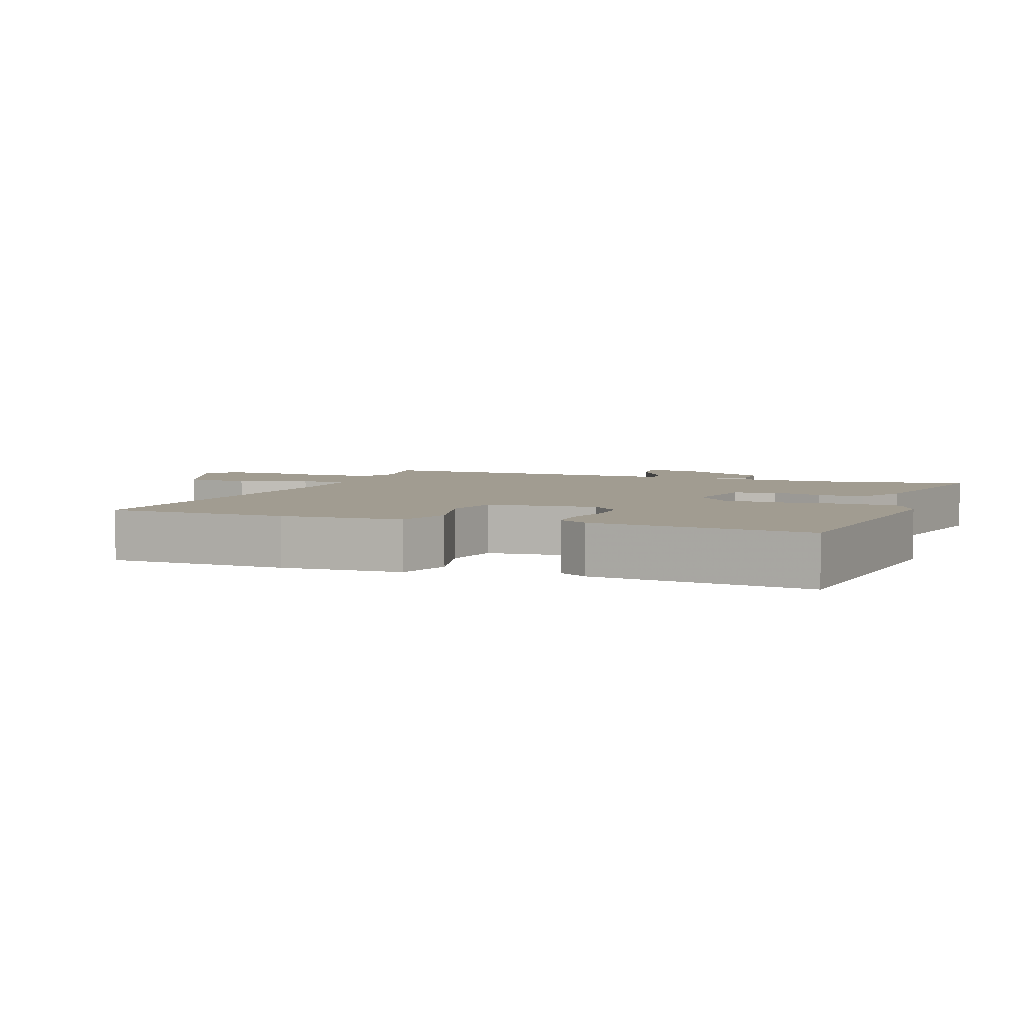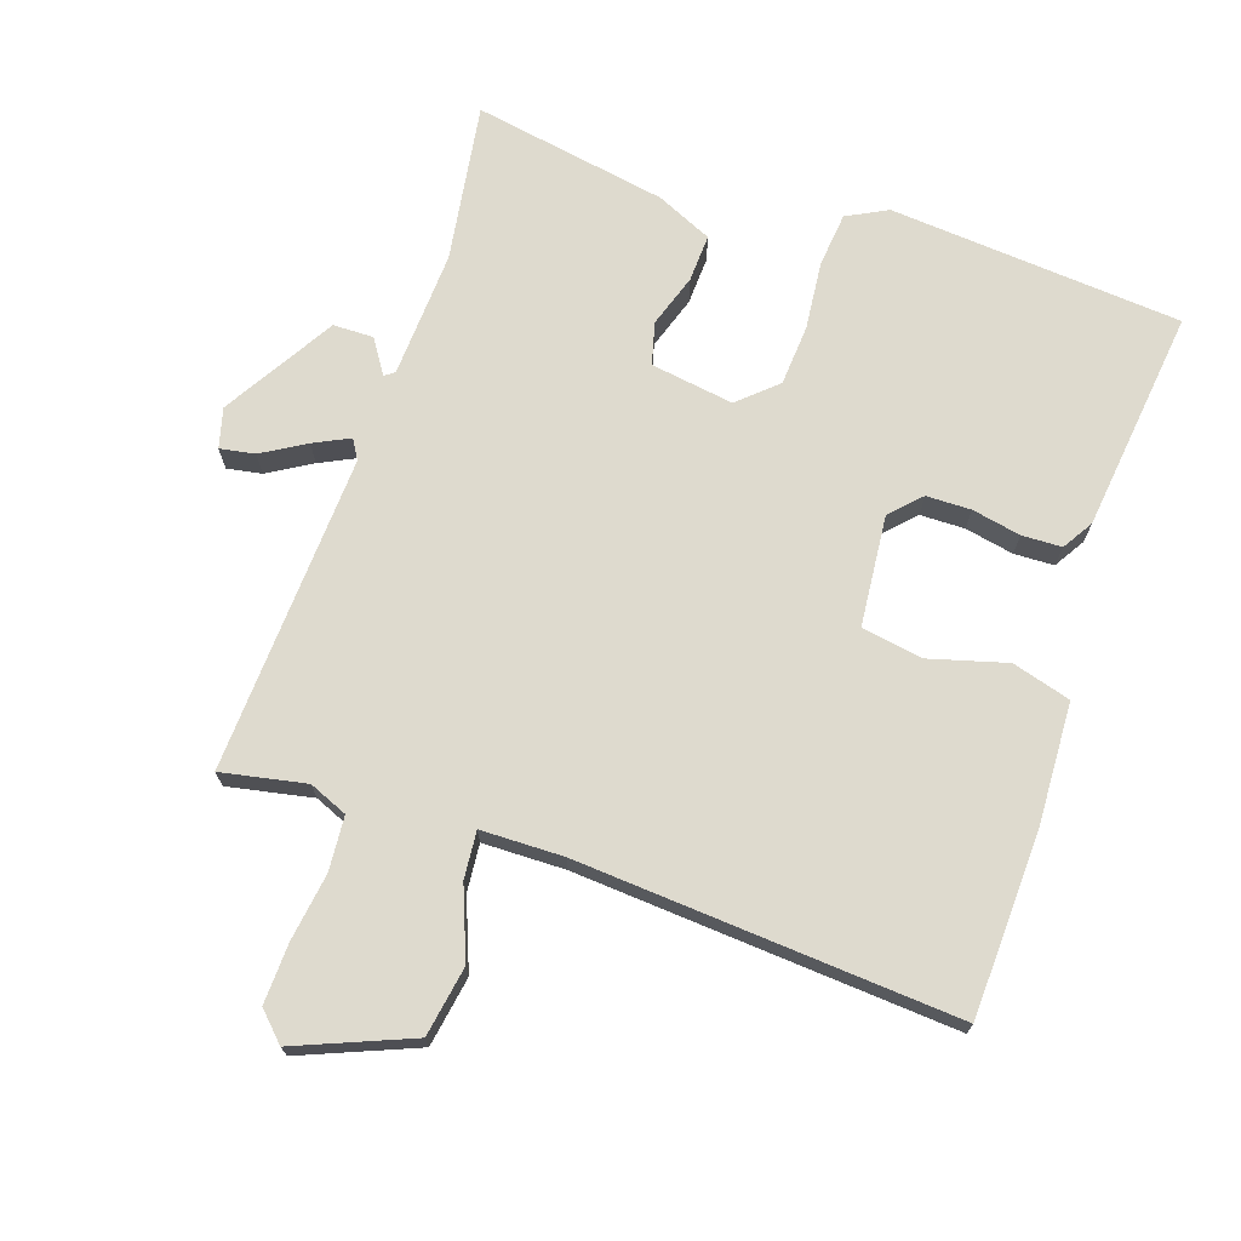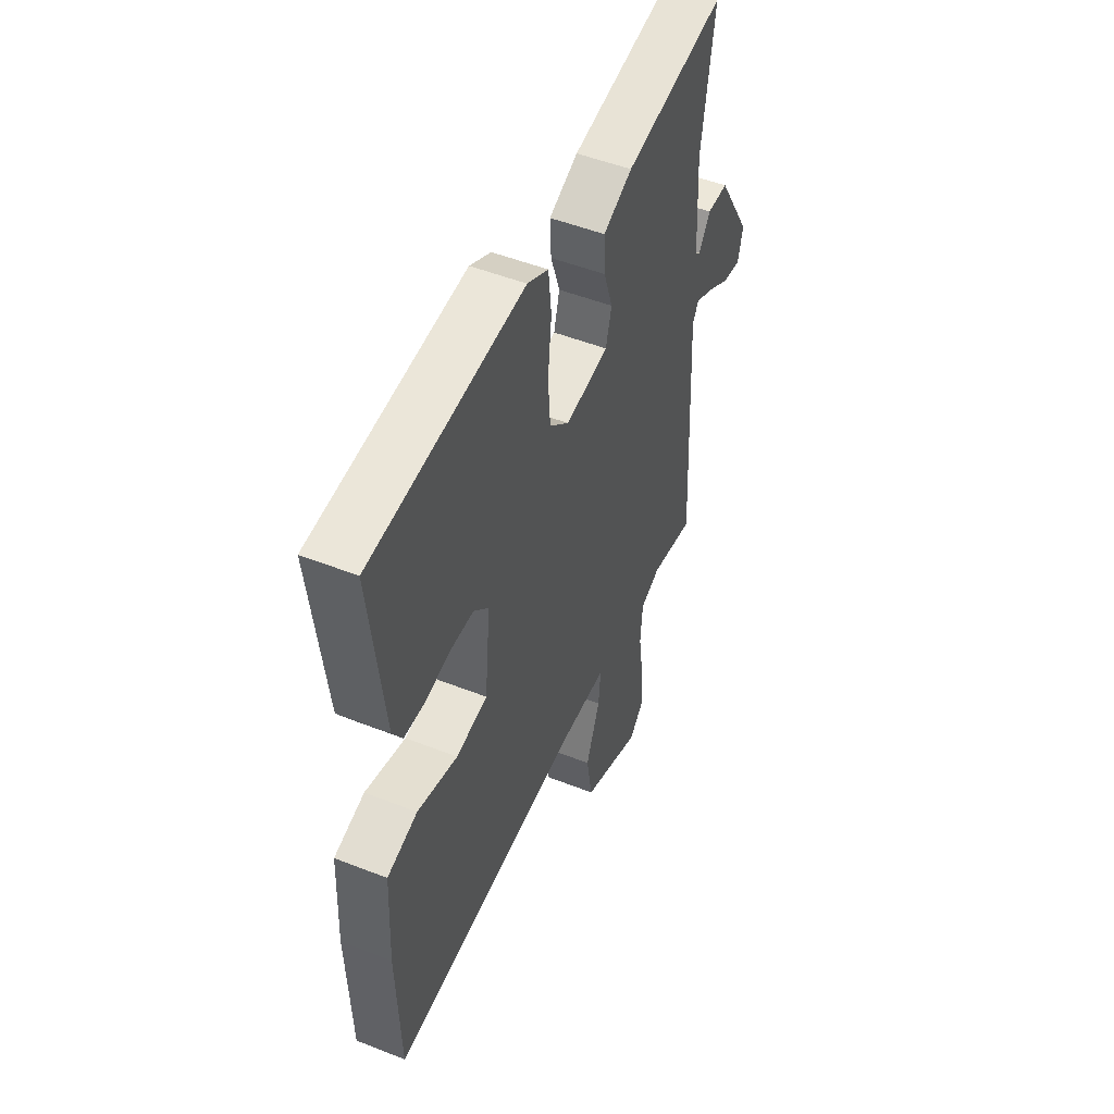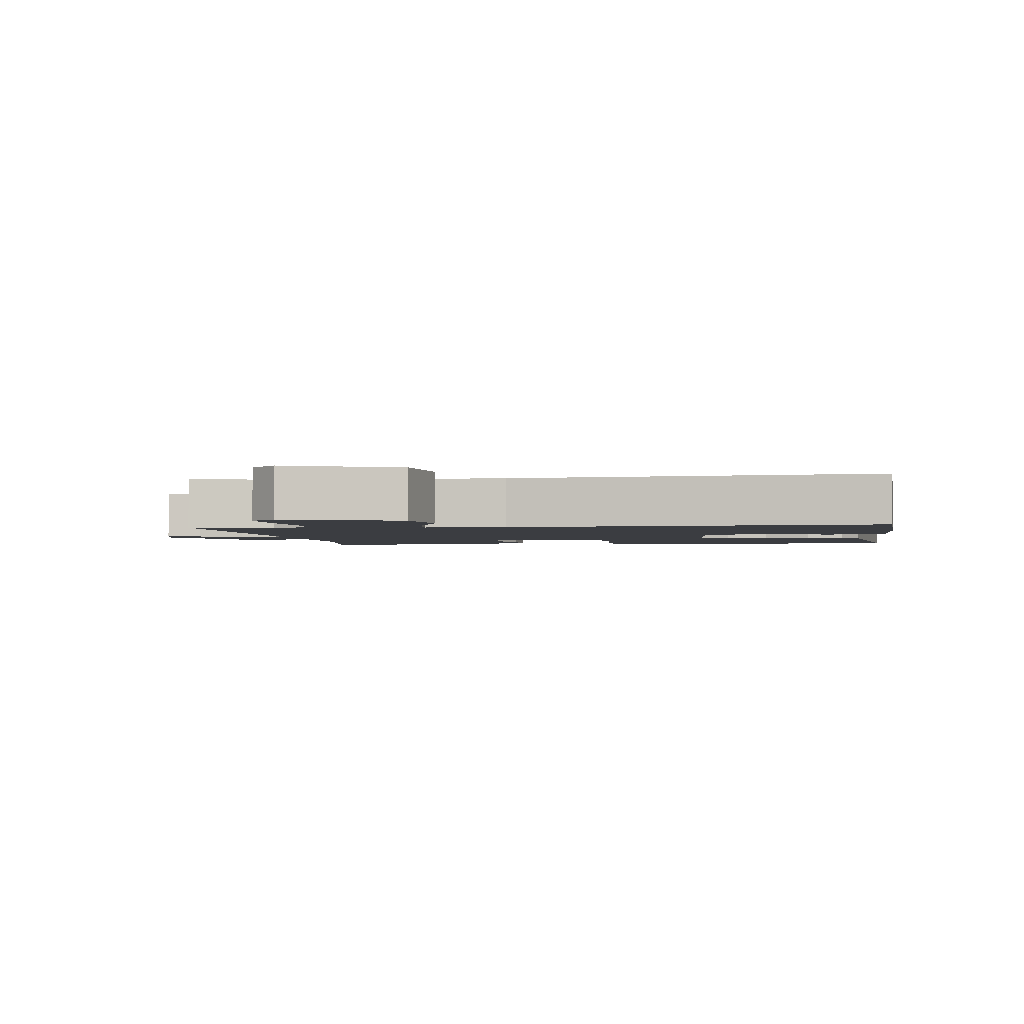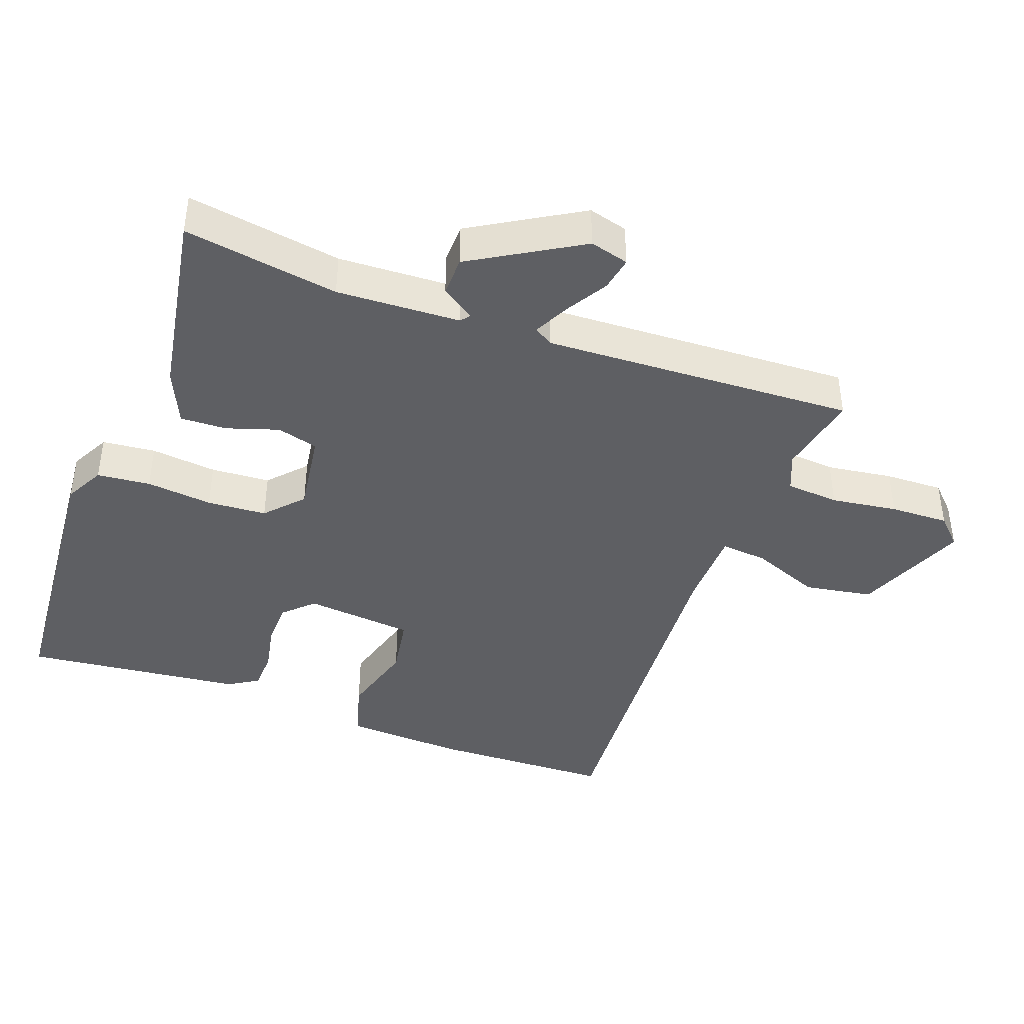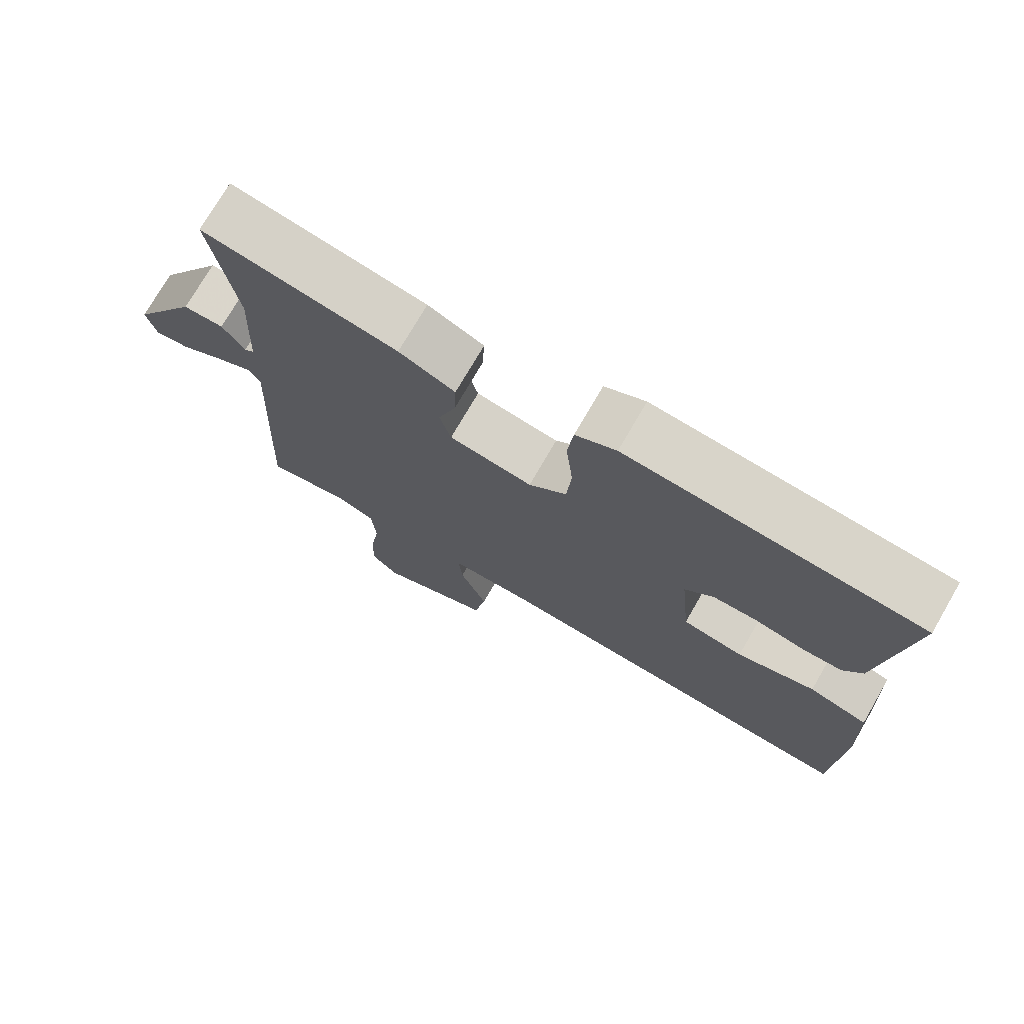
<metadata>
{"format":"obj","ext":"obj","renderer":"f3d","projection":"perspective","resolution":1024,"background":"white","views":[{"elev":4.5,"azim":-68.8,"up":"+Y"},{"elev":71.3,"azim":-161.3,"up":"+Y"},{"elev":50.4,"azim":-66.6,"up":"+Z"},{"elev":-2.3,"azim":-171.7,"up":"+Y"},{"elev":-41.9,"azim":69.6,"up":"+Y"},{"elev":74.4,"azim":-149.9,"up":"+Z"}]}
</metadata>
<code>
v -0.5 0.07 0.5
v -0.081 0.07 0.534
v -0.023 0.07 0.504
v -0.015 0.07 0.426
v -0.025 0.07 0.329
v -0.019 0.07 0.242
v 0.035 0.07 0.193
v 0.154 0.07 0.211
v 0.17 0.07 0.271
v 0.145 0.07 0.347
v 0.142 0.07 0.415
v 0.222 0.07 0.451
v 0.5 0.07 0.5
v 0.465 0.07 0.273
v 0.474 0.07 0.092
v 0.488 0.07 0.081
v 0.52 0.07 0.13
v 0.578 0.07 0.129
v 0.673 0.07 -0.03
v 0.658 0.07 -0.087
v 0.608 0.07 -0.078
v 0.546 0.07 -0.041
v 0.495 0.07 -0.016
v 0.478 0.07 -0.044
v 0.5 0.07 -0.5
v 0.379 0.07 -0.476
v 0.324 0.07 -0.499
v 0.318 0.07 -0.577
v 0.332 0.07 -0.674
v 0.335 0.07 -0.76
v 0.296 0.07 -0.799
v 0.132 0.07 -0.732
v 0.115 0.07 -0.632
v 0.154 0.07 -0.532
v 0.16 0.07 -0.464
v 0.042 0.07 -0.462
v -0.5 0.07 -0.5
v -0.509 0.07 -0.237
v -0.501 0.07 -0.061
v -0.417 0.07 -0.037
v -0.306 0.07 -0.068
v -0.219 0.07 -0.053
v -0.204 0.07 0.106
v -0.245 0.07 0.148
v -0.309 0.07 0.149
v -0.379 0.07 0.135
v -0.436 0.07 0.137
v -0.463 0.07 0.181
v -0.5 0 0.5
v -0.081 0 0.534
v -0.023 0 0.504
v -0.015 0 0.426
v -0.025 0 0.329
v -0.019 0 0.242
v 0.035 0 0.193
v 0.154 0 0.211
v 0.17 0 0.271
v 0.145 0 0.347
v 0.142 0 0.415
v 0.222 0 0.451
v 0.5 0 0.5
v 0.465 0 0.273
v 0.474 0 0.092
v 0.488 0 0.081
v 0.52 0 0.13
v 0.578 0 0.129
v 0.673 0 -0.03
v 0.658 0 -0.087
v 0.608 0 -0.078
v 0.546 0 -0.041
v 0.495 0 -0.016
v 0.478 0 -0.044
v 0.5 0 -0.5
v 0.379 0 -0.476
v 0.324 0 -0.499
v 0.318 0 -0.577
v 0.332 0 -0.674
v 0.335 0 -0.76
v 0.296 0 -0.799
v 0.132 0 -0.732
v 0.115 0 -0.632
v 0.154 0 -0.532
v 0.16 0 -0.464
v 0.042 0 -0.462
v -0.5 0 -0.5
v -0.509 0 -0.237
v -0.501 0 -0.061
v -0.417 0 -0.037
v -0.306 0 -0.068
v -0.219 0 -0.053
v -0.204 0 0.106
v -0.245 0 0.148
v -0.309 0 0.149
v -0.379 0 0.135
v -0.436 0 0.137
v -0.463 0 0.181
f 3 4 5
f 2 3 5
f 1 2 5
f 48 1 5
f 47 48 5
f 46 47 5
f 45 46 5
f 44 45 5 6
f 43 44 6 7
f 42 43 7 8
f 39 40 41
f 38 39 41
f 37 38 41
f 36 37 41
f 35 36 41 42
f 32 33 34
f 31 32 34
f 30 31 34
f 29 30 34
f 28 29 34
f 27 28 34 35
f 35 42 8
f 27 35 8
f 26 27 8
f 20 21 22
f 19 20 22
f 18 19 22
f 17 18 22
f 16 17 22
f 15 16 22 23
f 12 13 14
f 11 12 14
f 10 11 14
f 9 10 14
f 9 14 15
f 26 8 9
f 25 26 9
f 24 25 9
f 9 15 23 24
f 53 52 51
f 53 51 50
f 53 50 49
f 53 49 96
f 53 96 95
f 53 95 94
f 53 94 93
f 54 53 93 92
f 55 54 92 91
f 56 55 91 90
f 89 88 87
f 89 87 86
f 89 86 85
f 89 85 84
f 90 89 84 83
f 82 81 80
f 82 80 79
f 82 79 78
f 82 78 77
f 82 77 76
f 83 82 76 75
f 56 90 83
f 56 83 75
f 56 75 74
f 70 69 68
f 70 68 67
f 70 67 66
f 70 66 65
f 70 65 64
f 71 70 64 63
f 62 61 60
f 62 60 59
f 62 59 58
f 62 58 57
f 63 62 57
f 57 56 74
f 57 74 73
f 57 73 72
f 72 71 63 57
f 1 49 50 2
f 2 50 51 3
f 3 51 52 4
f 4 52 53 5
f 5 53 54 6
f 6 54 55 7
f 7 55 56 8
f 8 56 57 9
f 9 57 58 10
f 10 58 59 11
f 11 59 60 12
f 12 60 61 13
f 13 61 62 14
f 14 62 63 15
f 15 63 64 16
f 16 64 65 17
f 17 65 66 18
f 18 66 67 19
f 19 67 68 20
f 20 68 69 21
f 21 69 70 22
f 22 70 71 23
f 23 71 72 24
f 24 72 73 25
f 25 73 74 26
f 26 74 75 27
f 27 75 76 28
f 28 76 77 29
f 29 77 78 30
f 30 78 79 31
f 31 79 80 32
f 32 80 81 33
f 33 81 82 34
f 34 82 83 35
f 35 83 84 36
f 36 84 85 37
f 37 85 86 38
f 38 86 87 39
f 39 87 88 40
f 40 88 89 41
f 41 89 90 42
f 42 90 91 43
f 43 91 92 44
f 44 92 93 45
f 45 93 94 46
f 46 94 95 47
f 47 95 96 48
f 48 96 49 1

</code>
